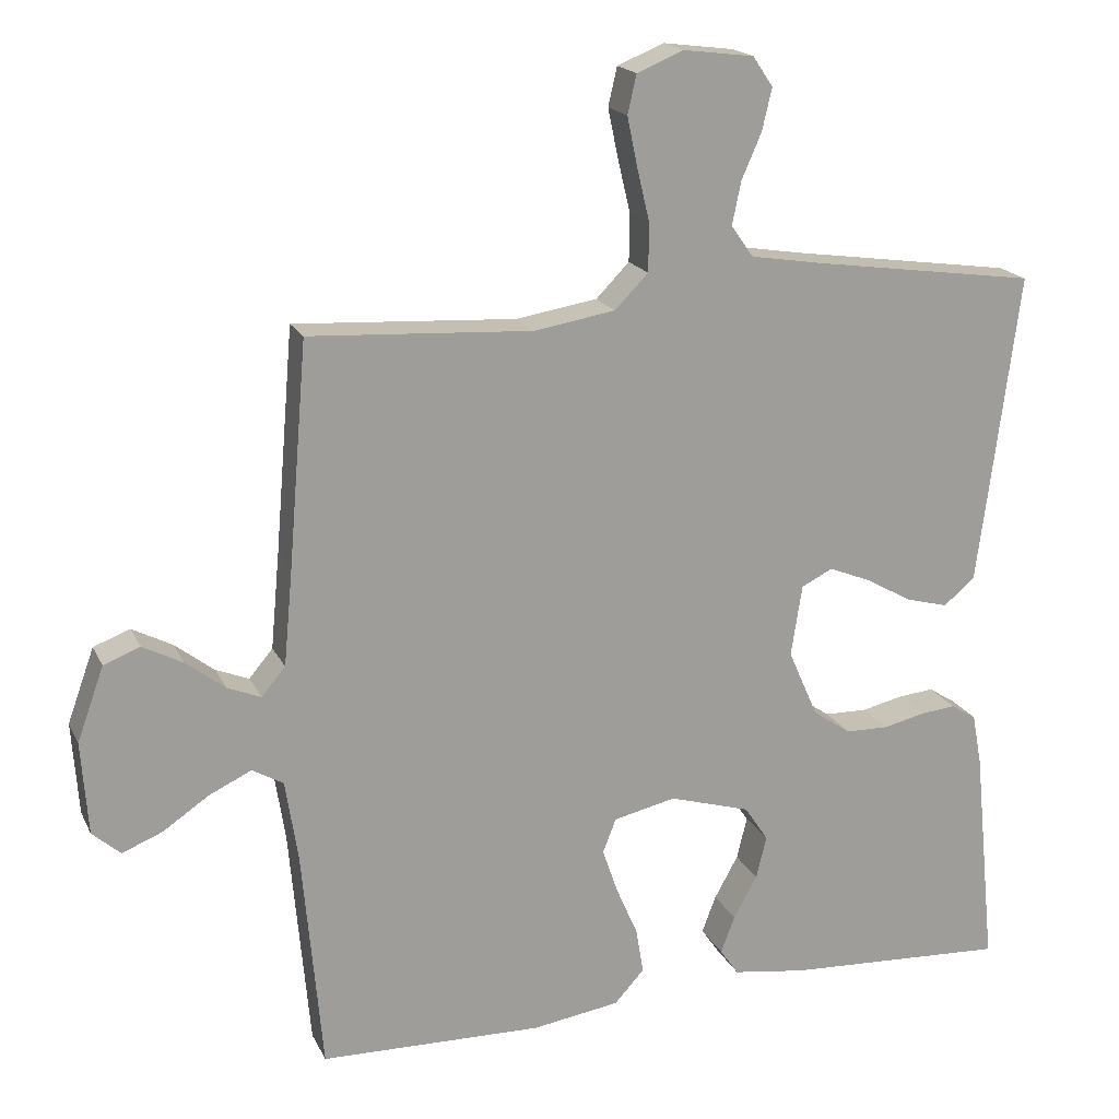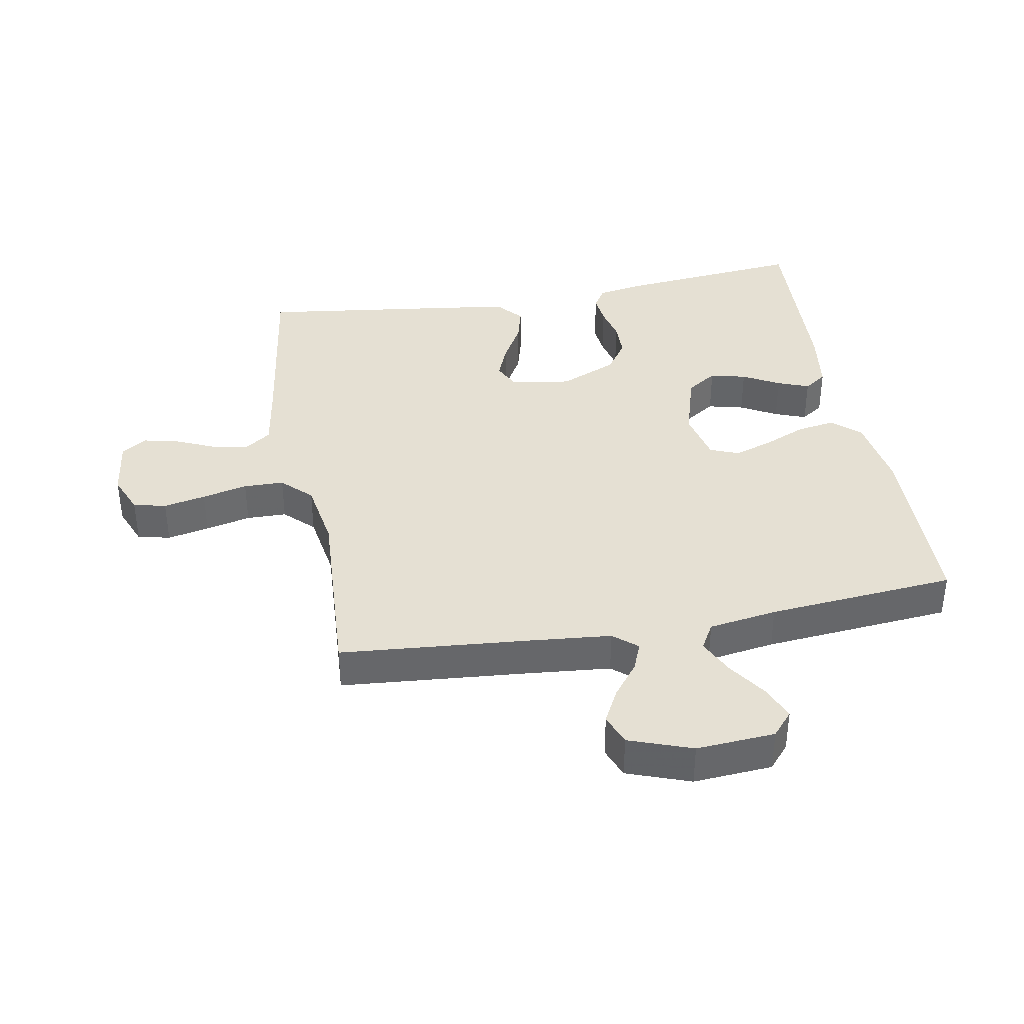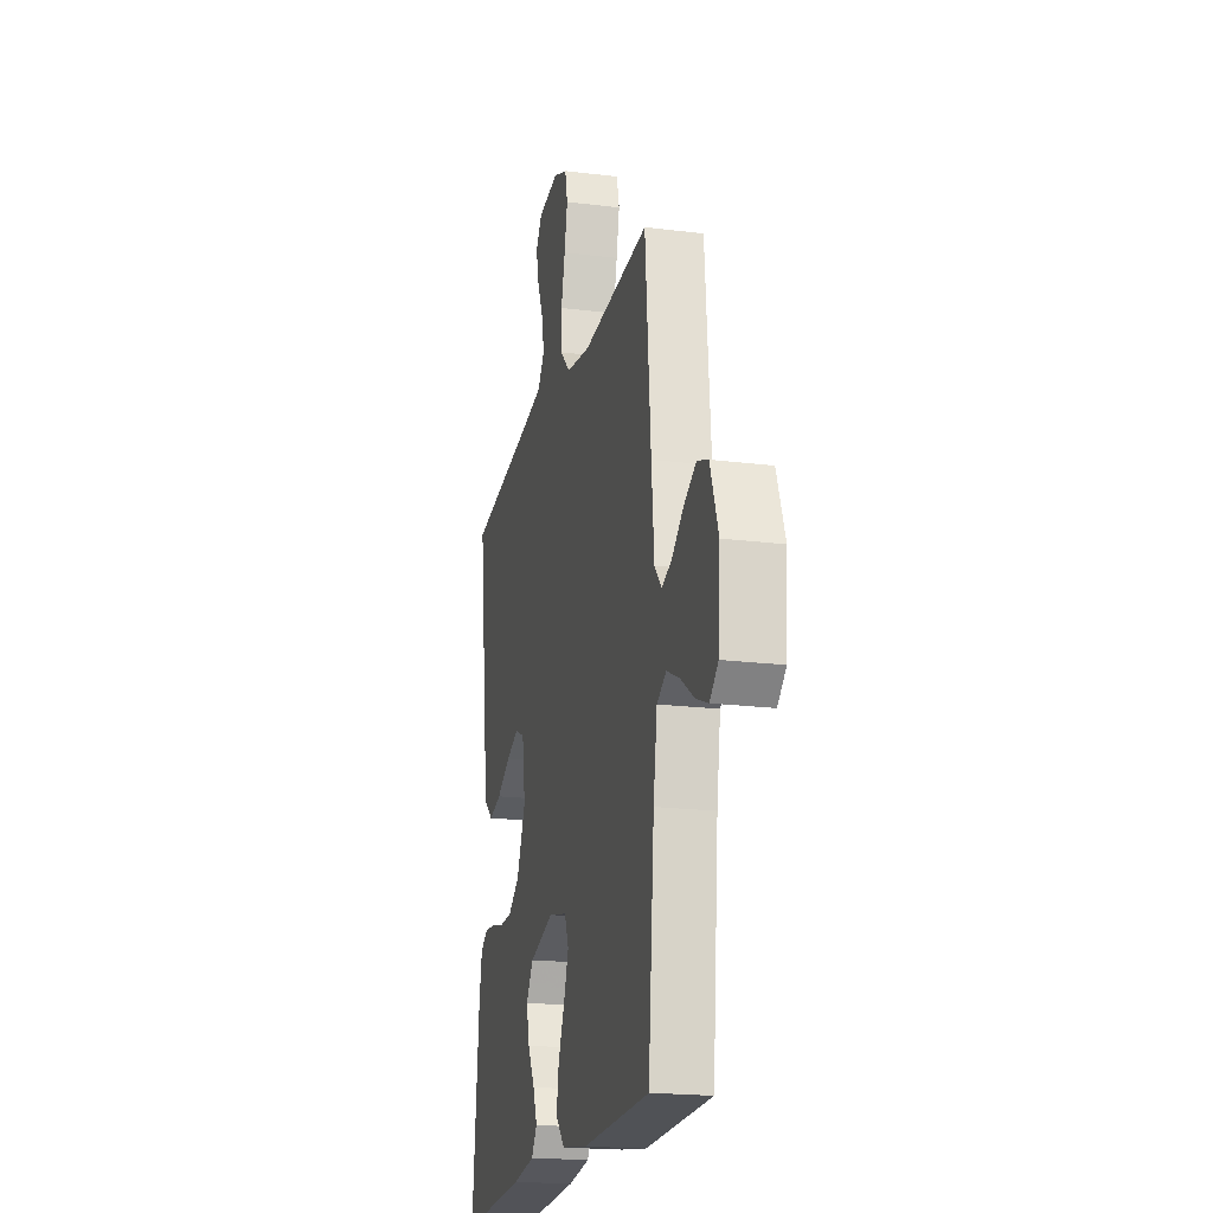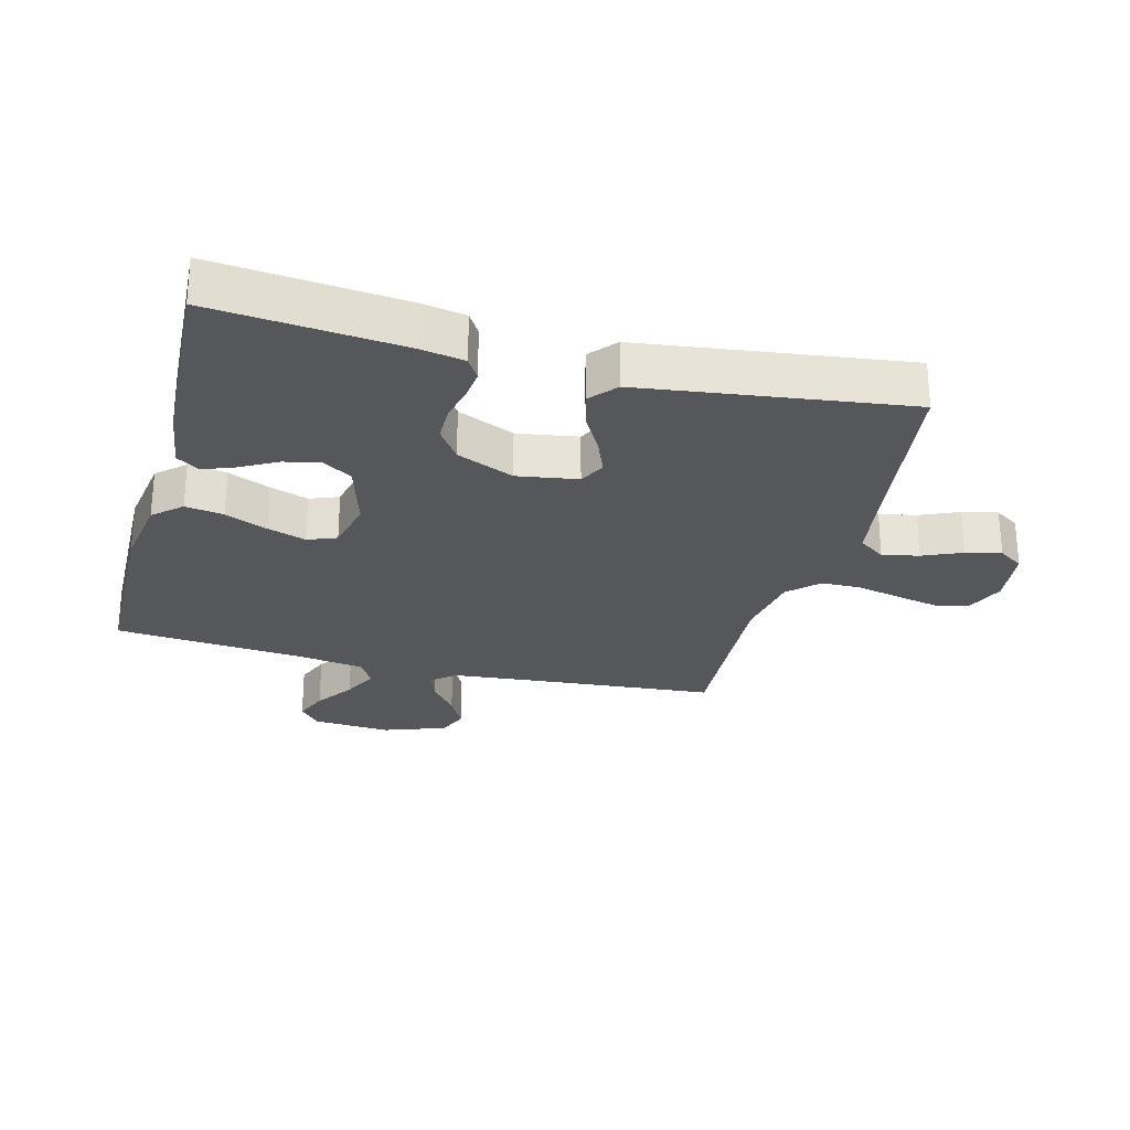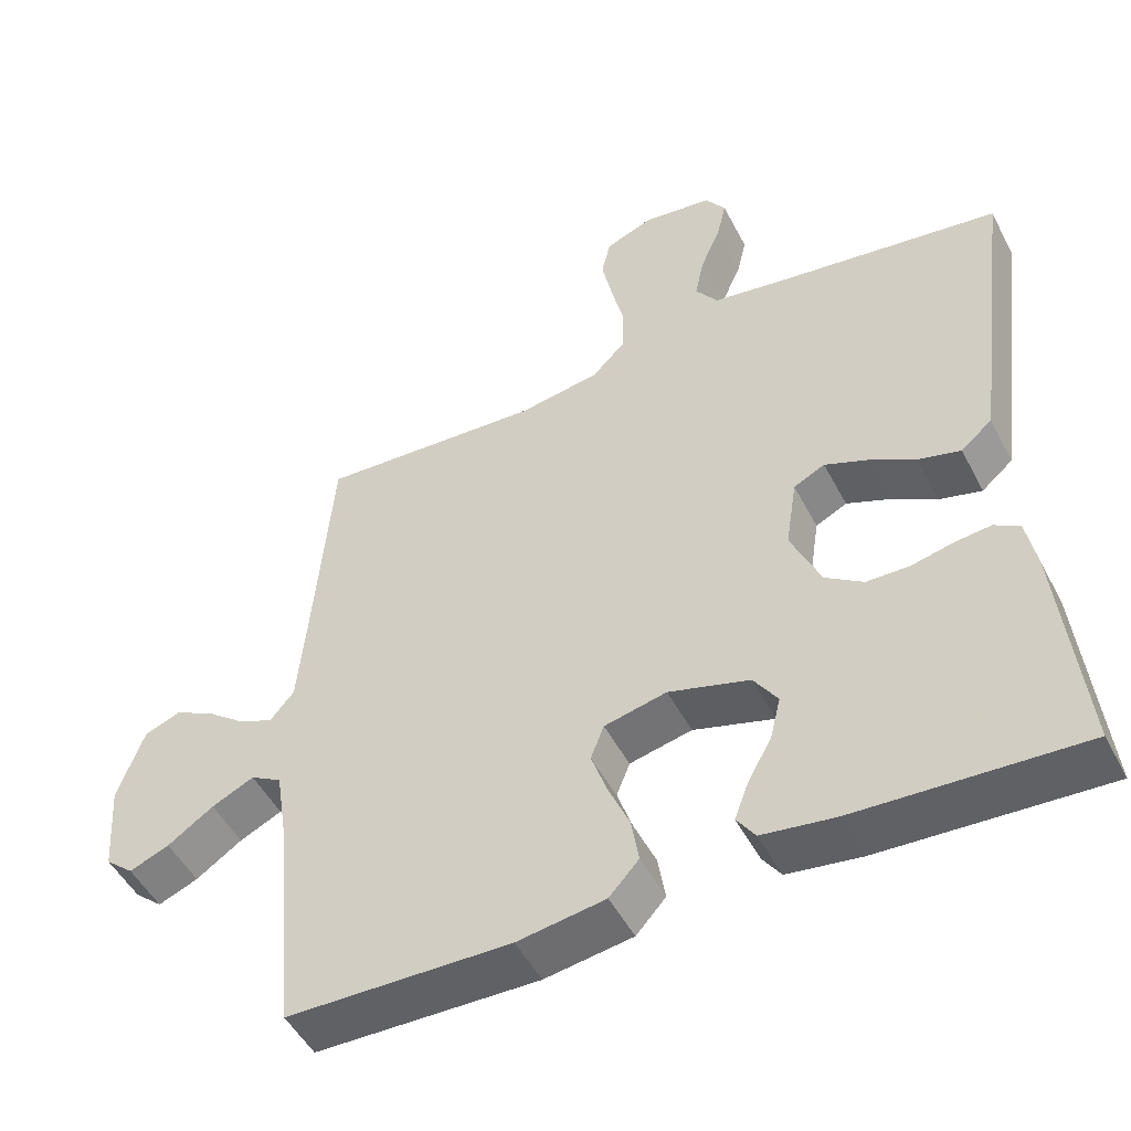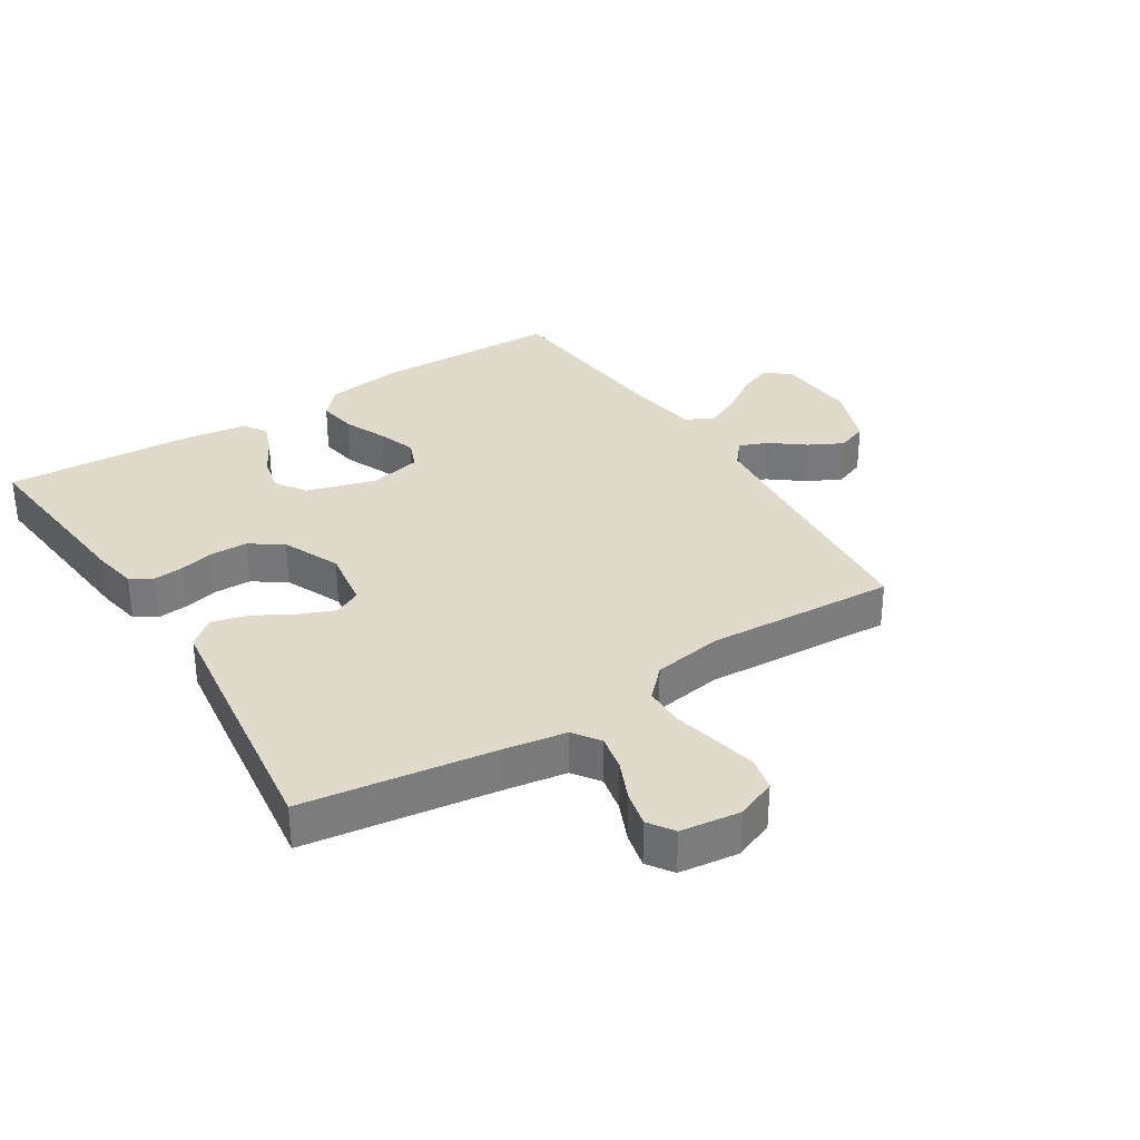
<metadata>
{"format":"obj","ext":"obj","renderer":"f3d","projection":"perspective","resolution":1024,"background":"white","views":[{"elev":18.3,"azim":160.7,"up":"+Z"},{"elev":38.2,"azim":79.8,"up":"+Y"},{"elev":-19.9,"azim":77.0,"up":"+Z"},{"elev":-26.6,"azim":-104.7,"up":"+Y"},{"elev":-49.7,"azim":-153.2,"up":"+Z"},{"elev":32.5,"azim":-32.3,"up":"+Y"}]}
</metadata>
<code>
v 0.5 0.07 -0.5
v 0.2 0.07 -0.506
v 0.082 0.07 -0.488
v 0.042 0.07 -0.444
v 0.052 0.07 -0.383
v 0.081 0.07 -0.316
v 0.102 0.07 -0.255
v 0.084 0.07 -0.209
v 0 0.07 -0.19
v -0.109 0.07 -0.222
v -0.141 0.07 -0.27
v -0.127 0.07 -0.327
v -0.095 0.07 -0.385
v -0.076 0.07 -0.435
v -0.101 0.07 -0.471
v -0.2 0.07 -0.485
v -0.5 0.07 -0.5
v -0.47 0.07 -0.2
v -0.457 0.07 -0.13
v -0.423 0.07 -0.109
v -0.375 0.07 -0.114
v -0.319 0.07 -0.127
v -0.261 0.07 -0.126
v -0.21 0.07 -0.091
v -0.17 0.07 0
v -0.185 0.07 0.096
v -0.227 0.07 0.117
v -0.284 0.07 0.094
v -0.346 0.07 0.059
v -0.403 0.07 0.044
v -0.445 0.07 0.08
v -0.461 0.07 0.2
v -0.5 0.07 0.5
v -0.2 0.07 0.542
v -0.1 0.07 0.558
v -0.07 0.07 0.6
v -0.082 0.07 0.658
v -0.109 0.07 0.72
v -0.122 0.07 0.776
v -0.095 0.07 0.816
v 0 0.07 0.828
v 0.063 0.07 0.802
v 0.075 0.07 0.75
v 0.061 0.07 0.683
v 0.044 0.07 0.611
v 0.045 0.07 0.547
v 0.09 0.07 0.501
v 0.2 0.07 0.483
v 0.5 0.07 0.5
v 0.525 0.07 0.2
v 0.537 0.07 0.07
v 0.569 0.07 0.032
v 0.614 0.07 0.05
v 0.667 0.07 0.091
v 0.721 0.07 0.119
v 0.77 0.07 0.1
v 0.806 0.07 0
v 0.797 0.07 -0.125
v 0.759 0.07 -0.158
v 0.705 0.07 -0.136
v 0.643 0.07 -0.094
v 0.586 0.07 -0.067
v 0.544 0.07 -0.091
v 0.527 0.07 -0.2
v 0.5 0 -0.5
v 0.2 0 -0.506
v 0.082 0 -0.488
v 0.042 0 -0.444
v 0.052 0 -0.383
v 0.081 0 -0.316
v 0.102 0 -0.255
v 0.084 0 -0.209
v 0 0 -0.19
v -0.109 0 -0.222
v -0.141 0 -0.27
v -0.127 0 -0.327
v -0.095 0 -0.385
v -0.076 0 -0.435
v -0.101 0 -0.471
v -0.2 0 -0.485
v -0.5 0 -0.5
v -0.47 0 -0.2
v -0.457 0 -0.13
v -0.423 0 -0.109
v -0.375 0 -0.114
v -0.319 0 -0.127
v -0.261 0 -0.126
v -0.21 0 -0.091
v -0.17 0 0
v -0.185 0 0.096
v -0.227 0 0.117
v -0.284 0 0.094
v -0.346 0 0.059
v -0.403 0 0.044
v -0.445 0 0.08
v -0.461 0 0.2
v -0.5 0 0.5
v -0.2 0 0.542
v -0.1 0 0.558
v -0.07 0 0.6
v -0.082 0 0.658
v -0.109 0 0.72
v -0.122 0 0.776
v -0.095 0 0.816
v 0 0 0.828
v 0.063 0 0.802
v 0.075 0 0.75
v 0.061 0 0.683
v 0.044 0 0.611
v 0.045 0 0.547
v 0.09 0 0.501
v 0.2 0 0.483
v 0.5 0 0.5
v 0.525 0 0.2
v 0.537 0 0.07
v 0.569 0 0.032
v 0.614 0 0.05
v 0.667 0 0.091
v 0.721 0 0.119
v 0.77 0 0.1
v 0.806 0 0
v 0.797 0 -0.125
v 0.759 0 -0.158
v 0.705 0 -0.136
v 0.643 0 -0.094
v 0.586 0 -0.067
v 0.544 0 -0.091
v 0.527 0 -0.2
f 58 59 60 61
f 58 61 62
f 57 58 62
f 56 57 62
f 53 54 55 56
f 52 53 56 62
f 51 52 62 63
f 48 49 50
f 47 48 50 51
f 42 43 44 45
f 40 41 42 45
f 40 45 46
f 37 38 39 40
f 36 37 40 46
f 35 36 46 47
f 31 32 33 34
f 28 29 30 31
f 27 28 31 34
f 26 27 34 35
f 19 20 21 22
f 19 22 23
f 18 19 23
f 17 18 23
f 16 17 23 24
f 12 13 14 15
f 11 12 15 16
f 3 4 5 6
f 3 6 7
f 64 1 2 3
f 64 3 7
f 63 64 7 8
f 51 63 8 9
f 47 51 9 10
f 25 26 35 47
f 25 47 10 11
f 11 16 24 25
f 125 124 123 122
f 126 125 122
f 126 122 121
f 126 121 120
f 120 119 118 117
f 126 120 117 116
f 127 126 116 115
f 114 113 112
f 115 114 112 111
f 109 108 107 106
f 109 106 105 104
f 110 109 104
f 104 103 102 101
f 110 104 101 100
f 111 110 100 99
f 98 97 96 95
f 95 94 93 92
f 98 95 92 91
f 99 98 91 90
f 86 85 84 83
f 87 86 83
f 87 83 82
f 87 82 81
f 88 87 81 80
f 79 78 77 76
f 80 79 76 75
f 70 69 68 67
f 71 70 67
f 67 66 65 128
f 71 67 128
f 72 71 128 127
f 73 72 127 115
f 74 73 115 111
f 111 99 90 89
f 75 74 111 89
f 89 88 80 75
f 1 65 66 2
f 2 66 67 3
f 3 67 68 4
f 4 68 69 5
f 5 69 70 6
f 6 70 71 7
f 7 71 72 8
f 8 72 73 9
f 9 73 74 10
f 10 74 75 11
f 11 75 76 12
f 12 76 77 13
f 13 77 78 14
f 14 78 79 15
f 15 79 80 16
f 16 80 81 17
f 17 81 82 18
f 18 82 83 19
f 19 83 84 20
f 20 84 85 21
f 21 85 86 22
f 22 86 87 23
f 23 87 88 24
f 24 88 89 25
f 25 89 90 26
f 26 90 91 27
f 27 91 92 28
f 28 92 93 29
f 29 93 94 30
f 30 94 95 31
f 31 95 96 32
f 32 96 97 33
f 33 97 98 34
f 34 98 99 35
f 35 99 100 36
f 36 100 101 37
f 37 101 102 38
f 38 102 103 39
f 39 103 104 40
f 40 104 105 41
f 41 105 106 42
f 42 106 107 43
f 43 107 108 44
f 44 108 109 45
f 45 109 110 46
f 46 110 111 47
f 47 111 112 48
f 48 112 113 49
f 49 113 114 50
f 50 114 115 51
f 51 115 116 52
f 52 116 117 53
f 53 117 118 54
f 54 118 119 55
f 55 119 120 56
f 56 120 121 57
f 57 121 122 58
f 58 122 123 59
f 59 123 124 60
f 60 124 125 61
f 61 125 126 62
f 62 126 127 63
f 63 127 128 64
f 64 128 65 1

</code>
